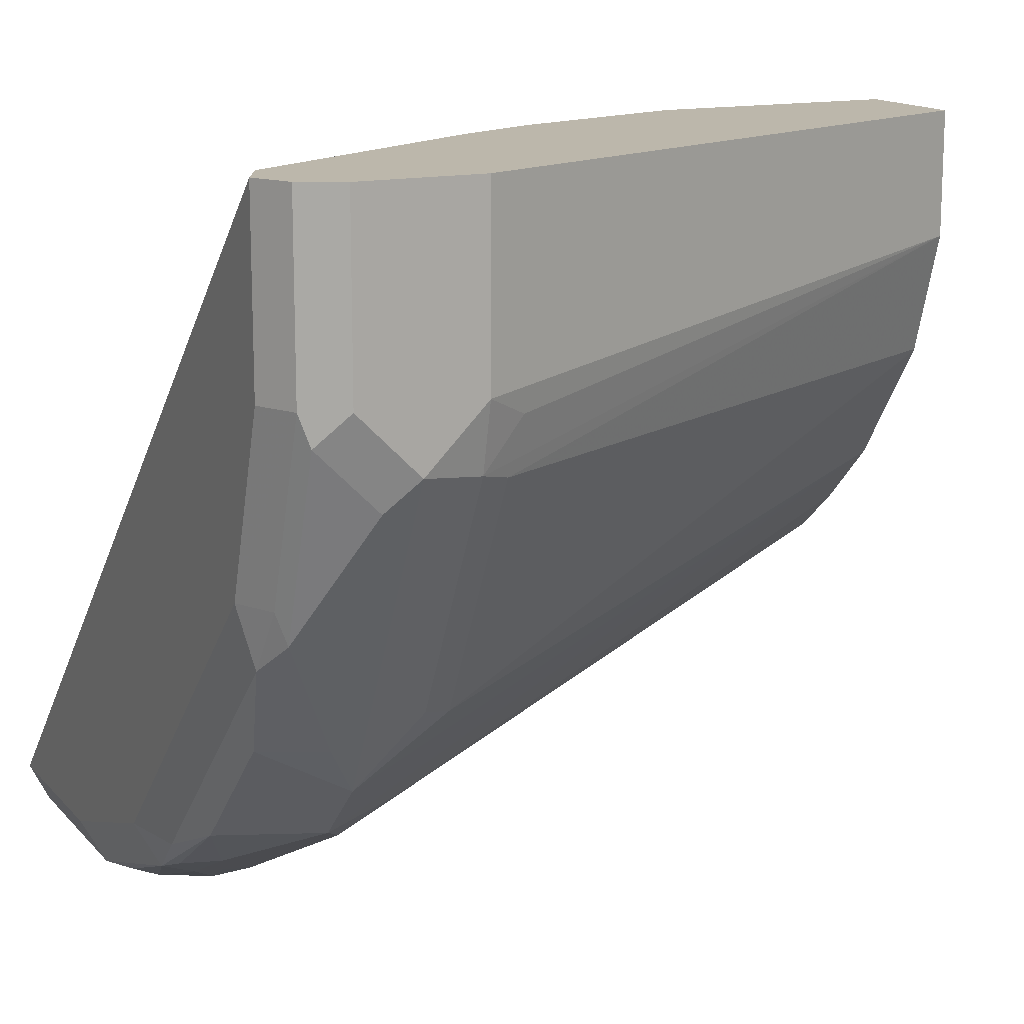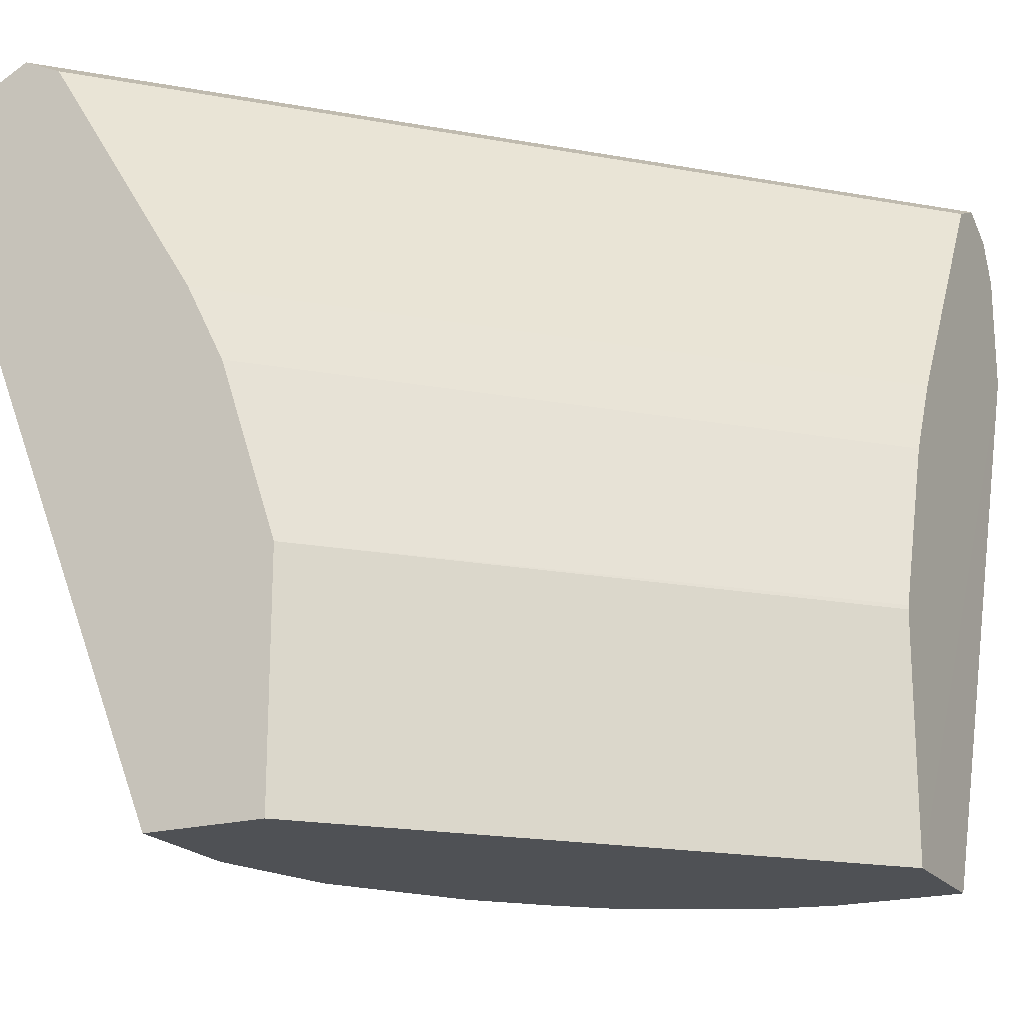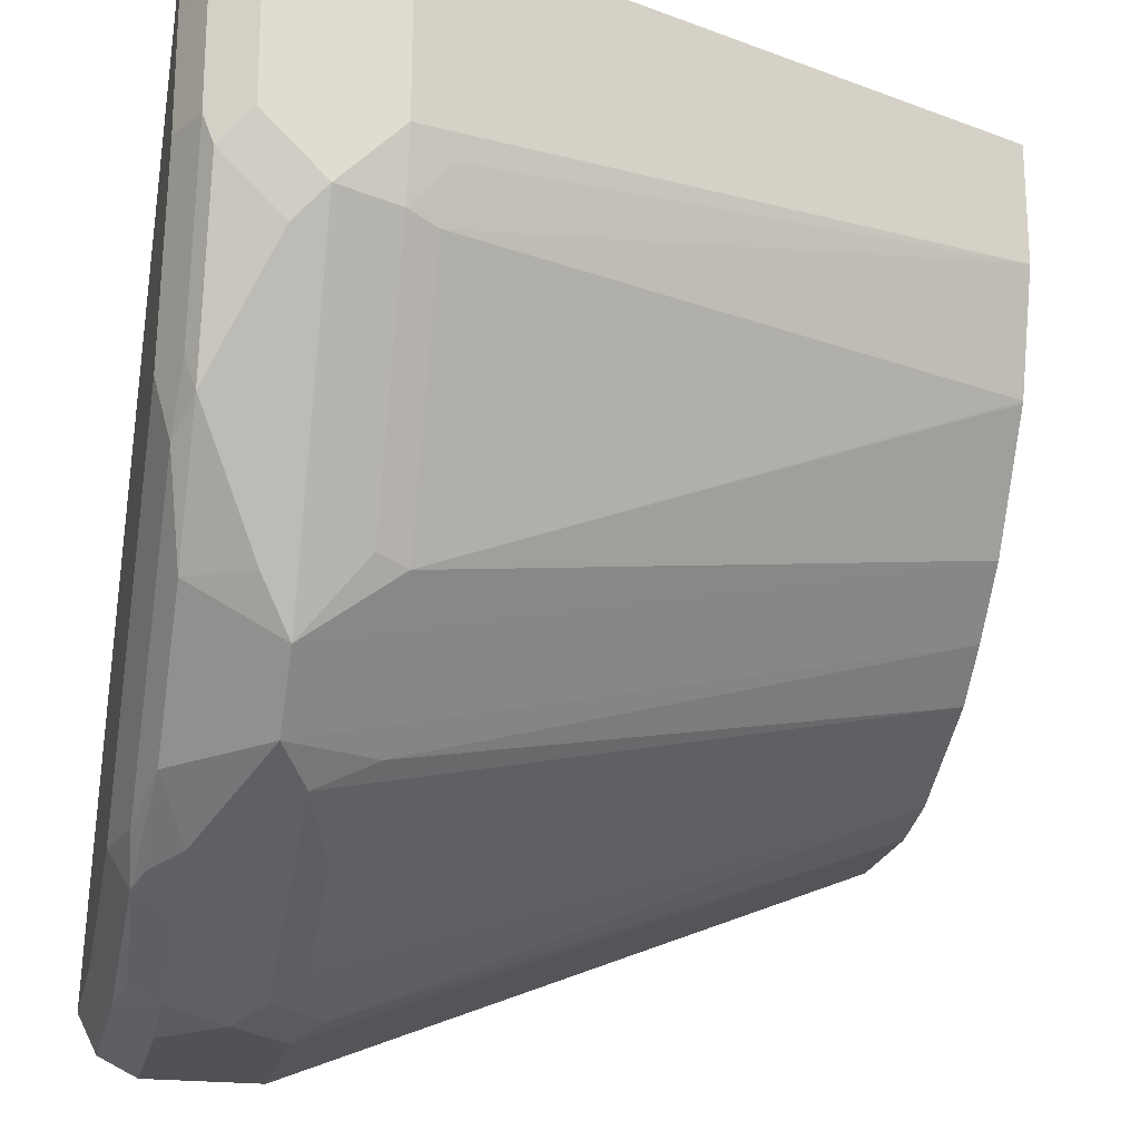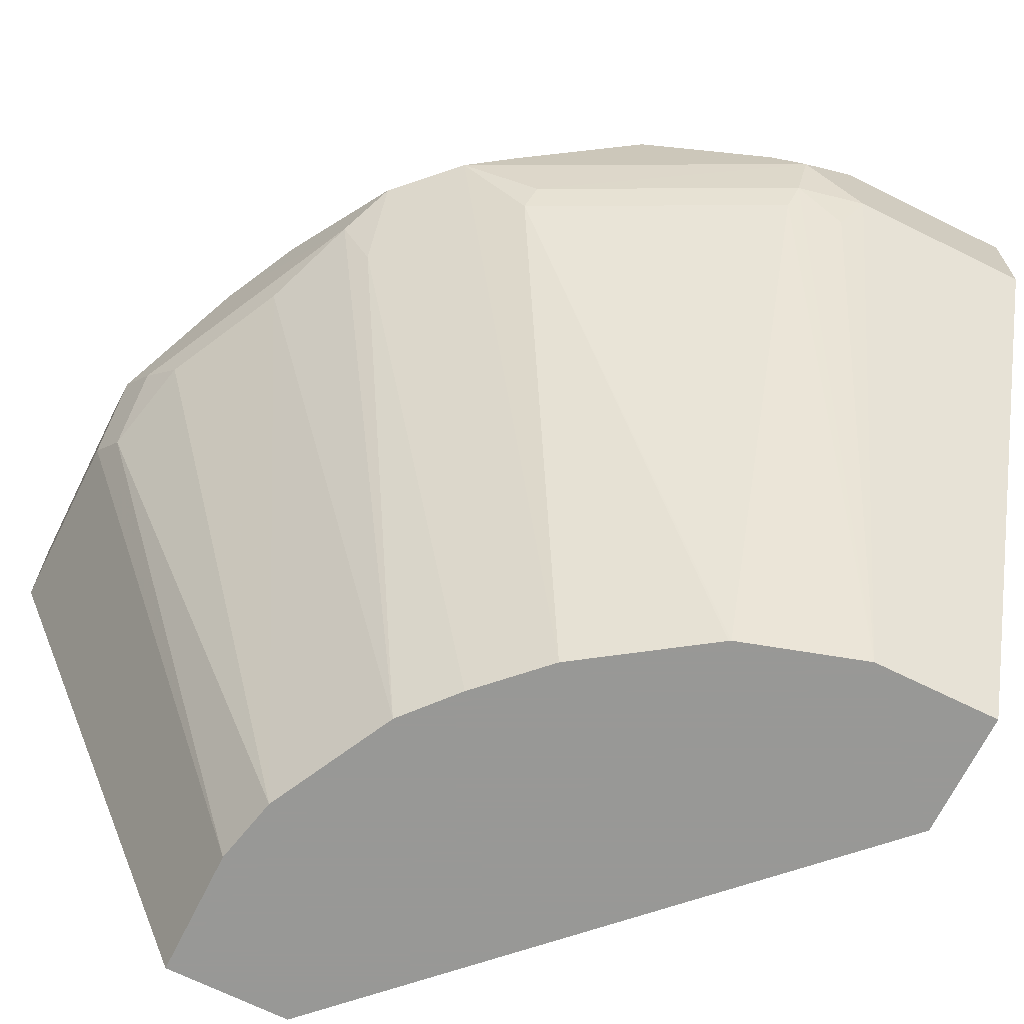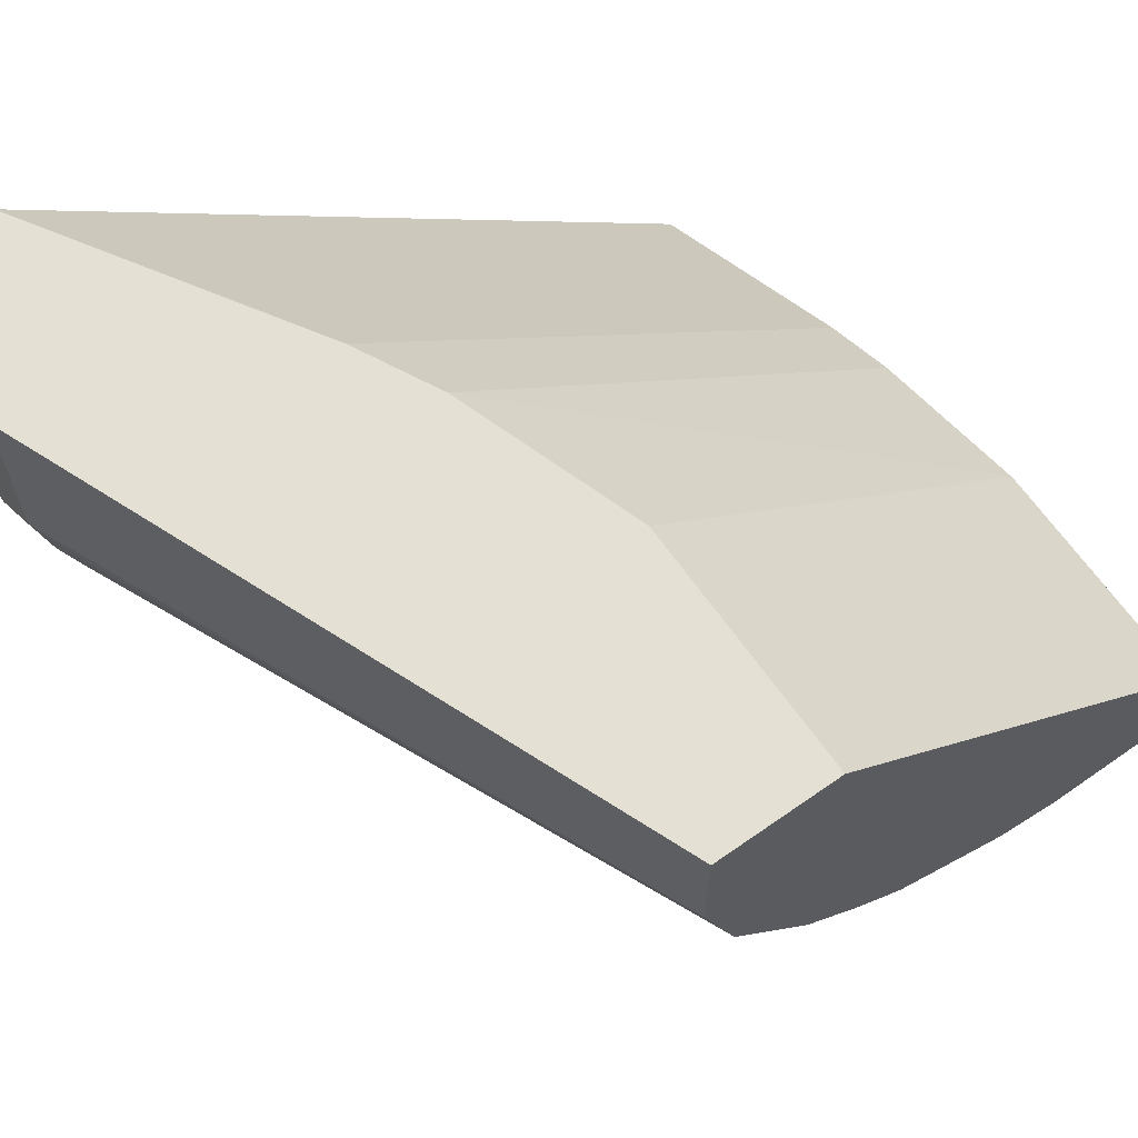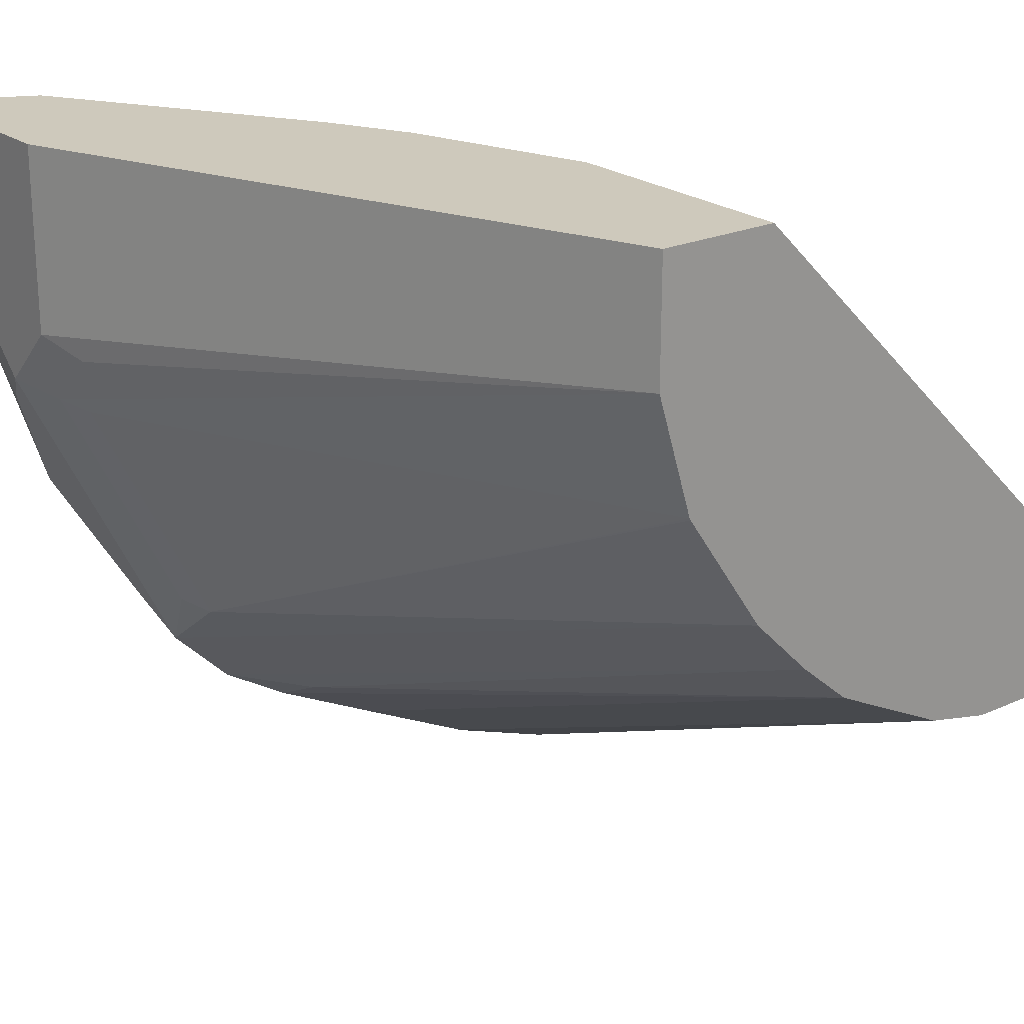
<metadata>
{"format":"obj","ext":"obj","renderer":"f3d","projection":"perspective","resolution":1024,"background":"white","views":[{"elev":14.5,"azim":-116.1,"up":"+Z"},{"elev":-20.1,"azim":26.5,"up":"+Y"},{"elev":-21.1,"azim":-102.1,"up":"+Z"},{"elev":-68.5,"azim":-116.4,"up":"+Y"},{"elev":65.8,"azim":-35.2,"up":"+Z"},{"elev":22.4,"azim":-37.8,"up":"+Z"}]}
</metadata>
<code>
v -0.2573 0.9447 0.0006412
v -0.2683 0.9289 0.0006412
v -0.2683 0.8876 0.0006412
v -0.2683 0.9082 -0.08256
v -0.2683 0.9289 -0.06192
v -0.2632 0.9392 -0.07224
v -0.2615 0.9426 0.0006412
v -0.2615 0.9426 -0.06192
v -0.2477 0.9495 -0.06194
v -0.227 0.9495 -0.1239
v -0.2408 0.9426 -0.1239
v -0.2425 0.9392 -0.1342
v -0.2296 0.9443 -0.1445
v -0.1239 0.9495 -0.2271
v -0.1471 0.9443 -0.2271
v -0.1307 0.9426 -0.2408
v -0.06883 0.9426 -0.2614
v -0.06194 0.9495 -0.2477
v -0.2477 0.9495 0.0006251
v 0.001333 0.9495 -0.2477
v 0.001333 0.9426 -0.2614
v 0.001333 0.9426 -0.2339
v -0.2339 0.9426 0.0006251
v -0.1789 0.8532 0.0006251
v 0.001333 0.8532 -0.1789
v 0.001333 0.7652 -0.1448
v 0.001333 0.8256 -0.1651
v -0.1651 0.8256 0.0006251
v -0.1445 0.7637 0.0006251
v 0.001333 0.7637 -0.1445
v 0.001333 0.6807 -0.1445
v -0.1445 0.6807 0.0006251
v -0.1858 0.6807 0.0006251
v -0.1858 0.6807 -0.04129
v -0.2683 0.8876 -0.06192
v -0.2615 0.8738 -0.0688
v -0.2632 0.8876 -0.08514
v -0.2219 0.8876 -0.1677
v -0.258 0.8773 -0.08772
v -0.2167 0.8772 -0.1703
v -0.1732 0.6807 -0.08205
v -0.1728 0.6807 -0.08276
v -0.1447 0.6807 -0.124
v -0.2133 0.9082 -0.1926
v -0.2219 0.9185 -0.1754
v -0.2116 0.9392 -0.1754
v -0.2632 0.9185 -0.09288
v -0.1703 0.9392 -0.2167
v -0.1393 0.9392 -0.2374
v -0.1514 0.9288 -0.2339
v -0.1239 0.9288 -0.2477
v -0.1926 0.9082 -0.2133
v -0.1754 0.8979 -0.2219
v -0.0929 0.8979 -0.2632
v -0.08257 0.9082 -0.2683
v -0.08516 0.9288 -0.2632
v -0.08774 0.9392 -0.258
v -0.06194 0.9288 -0.2683
v 0.001333 0.9288 -0.2683
v 0.001333 0.8876 -0.2683
v -0.06194 0.8876 -0.2683
v -0.07227 0.8772 -0.2632
v -0.1032 0.8876 -0.2554
v -0.1445 0.8876 -0.2348
v -0.06445 0.6807 -0.1807
v -0.04181 0.6807 -0.1858
v 0.001283 0.6807 -0.1858
v -0.1065 0.6807 -0.1597
v -0.1754 0.8772 -0.2116
v -0.124 0.6807 -0.1446
f 57 16 17
f 58 56 17
f 58 55 56
f 58 59 55
f 58 17 59
f 17 21 59
f 61 59 60
f 59 21 60
f 55 59 61
f 55 61 62
f 57 17 56
f 63 54 62
f 54 55 62
f 17 18 21
f 57 56 16
f 49 48 16
f 51 16 56
f 51 56 55
f 51 55 54
f 51 54 53
f 51 53 52
f 51 52 50
f 51 50 49
f 49 50 48
f 13 15 48
f 13 48 46
f 13 46 12
f 47 45 4
f 63 64 54
f 47 4 6
f 51 49 16
f 63 65 64
f 70 68 43
f 66 65 62
f 47 6 12
f 22 26 21
f 60 21 26
f 31 60 26
f 39 34 37
f 41 34 39
f 41 42 34
f 42 68 34
f 43 68 42
f 70 69 68
f 48 44 46
f 52 48 50
f 52 44 48
f 52 43 44
f 52 70 43
f 52 69 70
f 52 53 69
f 66 67 65
f 66 61 67
f 66 62 61
f 61 60 67
f 31 67 60
f 31 32 67
f 63 62 65
f 32 34 67
f 68 67 34
f 65 67 68
f 64 65 68
f 64 68 53
f 54 64 53
f 69 53 68
f 33 34 32
f 47 12 45
f 16 48 15
f 45 46 44
f 19 9 1
f 19 1 23
f 19 23 22
f 20 19 22
f 20 22 21
f 20 21 18
f 20 18 19
f 19 18 9
f 18 10 9
f 14 10 18
f 14 18 17
f 14 17 16
f 14 16 15
f 14 15 13
f 11 10 13
f 11 13 12
f 11 12 6
f 45 12 46
f 2 3 1
f 2 4 3
f 5 4 2
f 5 6 4
f 5 2 6
f 23 1 24
f 7 6 2
f 7 1 8
f 7 2 1
f 8 1 9
f 8 9 10
f 11 8 10
f 11 6 8
f 7 8 6
f 25 23 24
f 14 13 10
f 25 26 22
f 36 37 34
f 36 35 37
f 35 4 37
f 35 3 4
f 38 37 4
f 40 39 38
f 36 34 35
f 40 41 39
f 40 43 42
f 40 44 43
f 40 38 44
f 38 4 44
f 25 22 23
f 45 44 4
f 40 42 41
f 35 34 3
f 38 39 37
f 3 34 33
f 27 26 25
f 27 28 26
f 27 24 28
f 27 25 24
f 28 24 1
f 28 1 29
f 30 26 29
f 28 29 26
f 30 29 31
f 29 32 31
f 29 1 32
f 3 32 1
f 3 33 32
f 30 31 26

</code>
